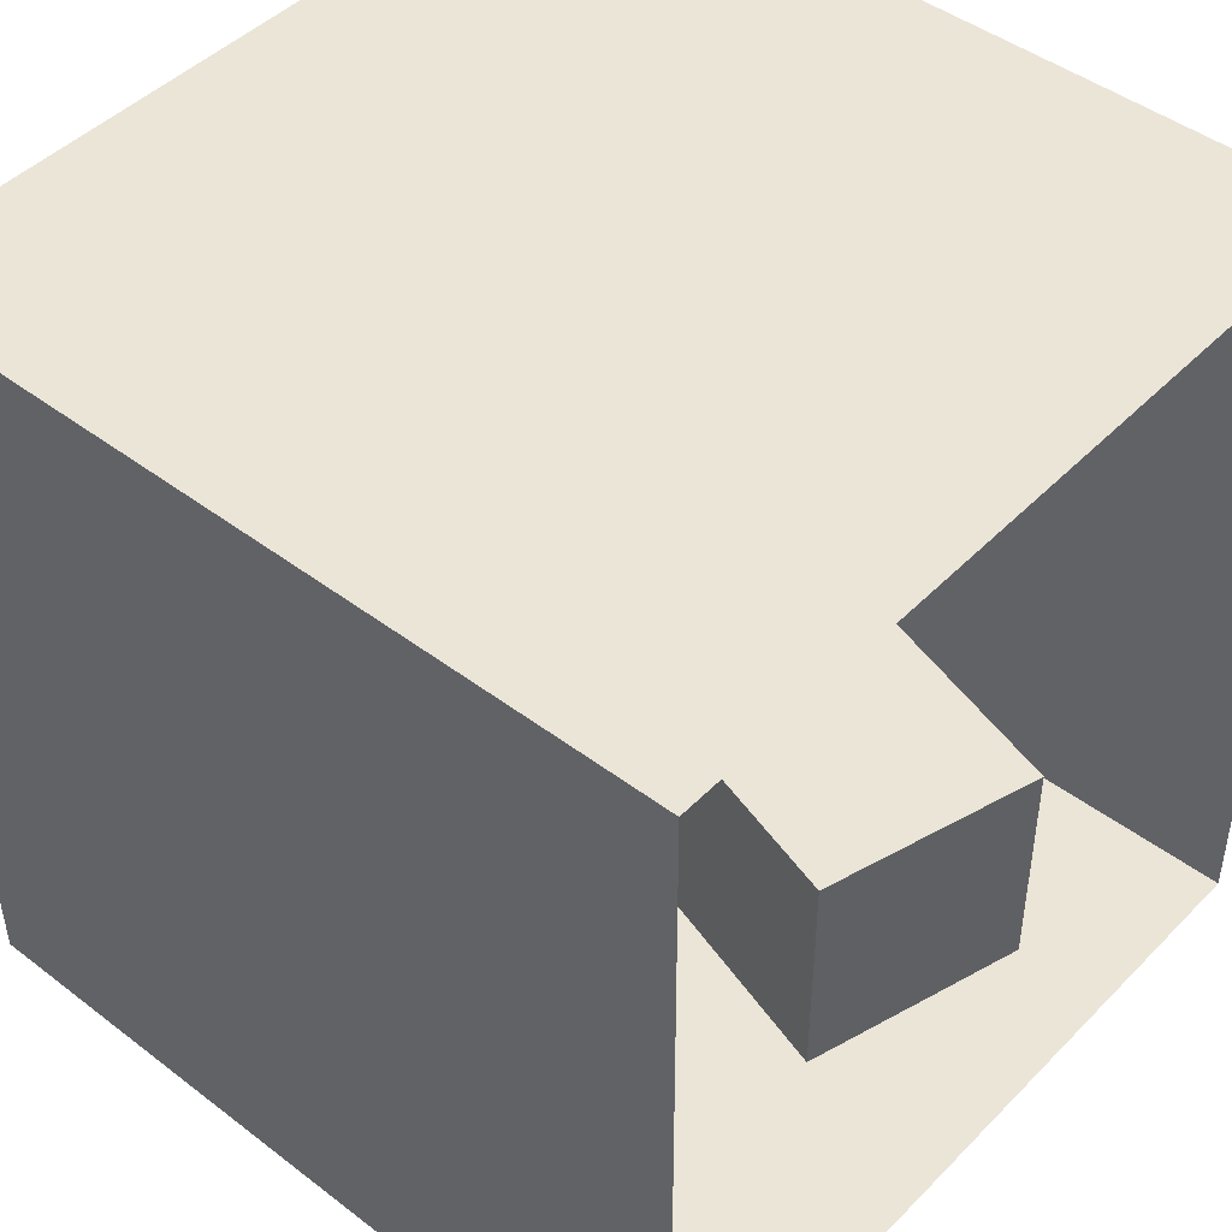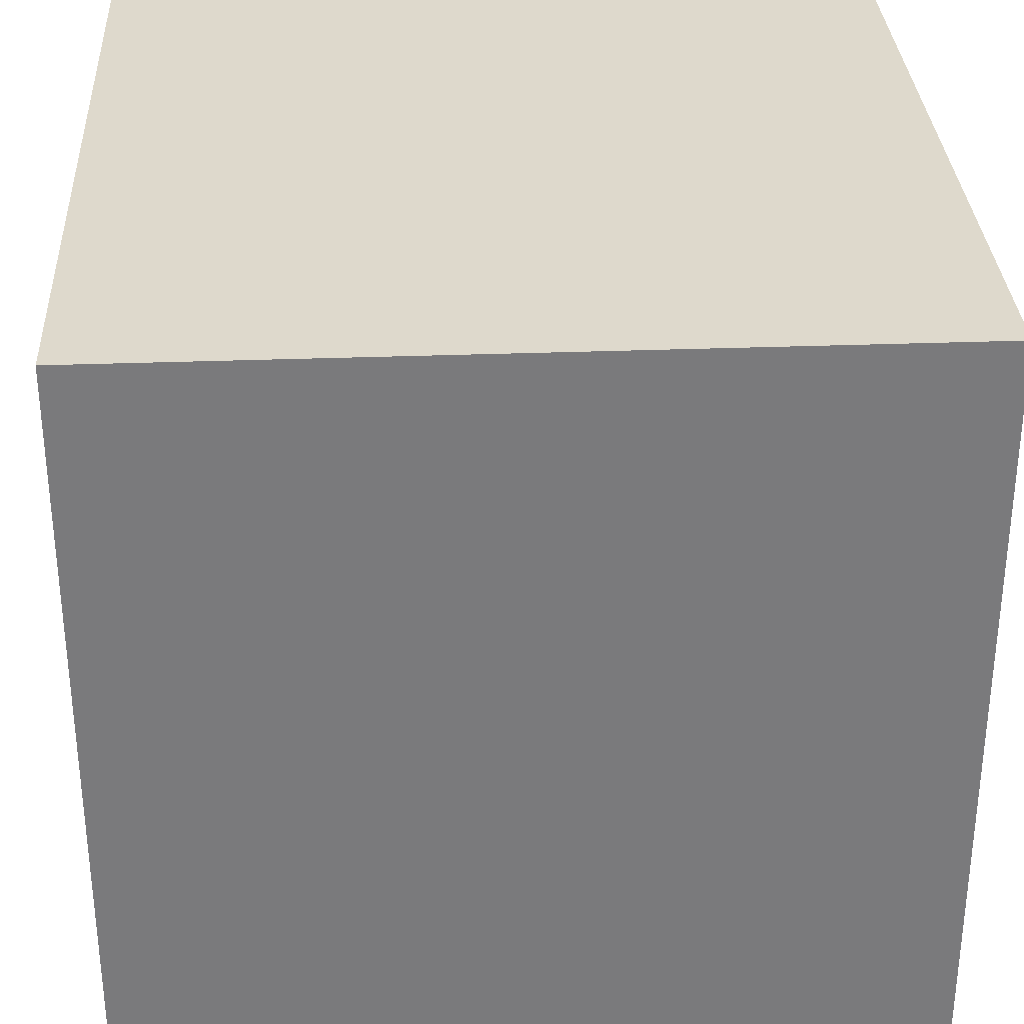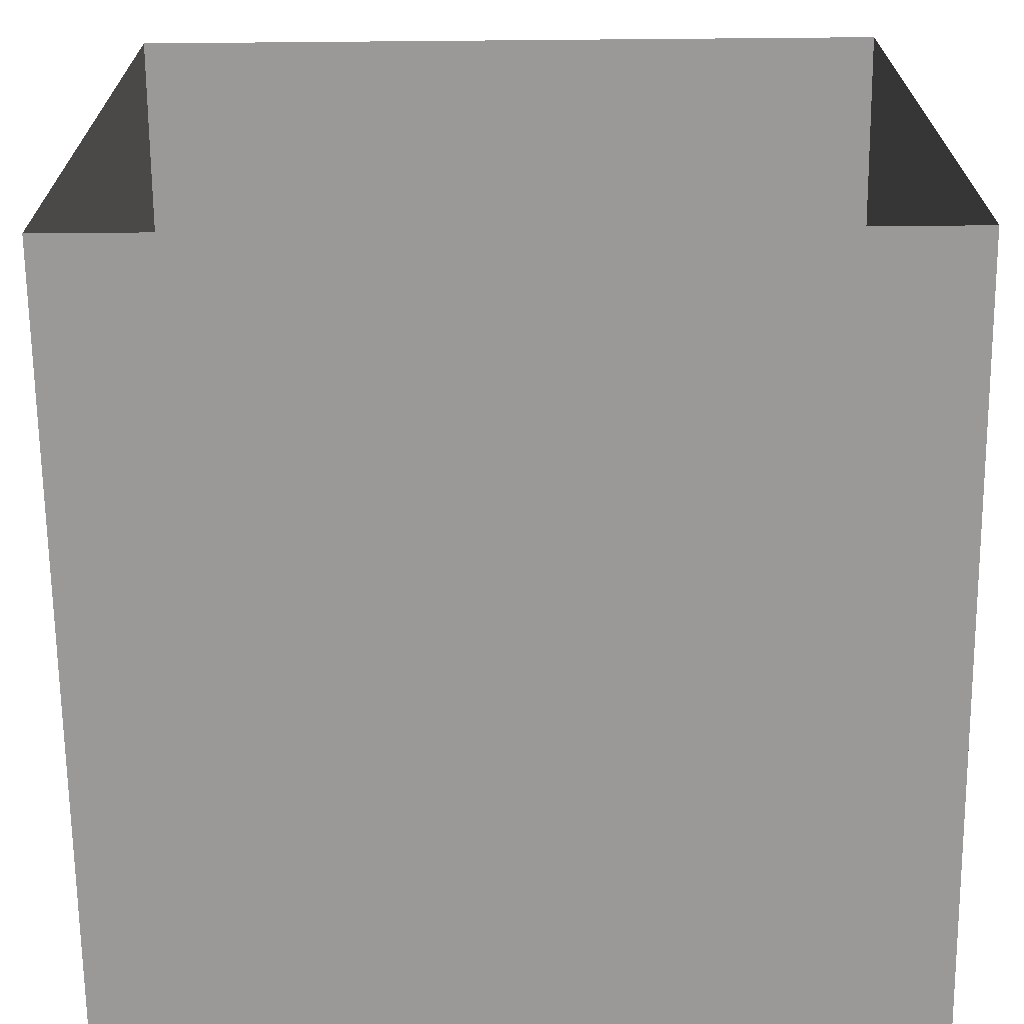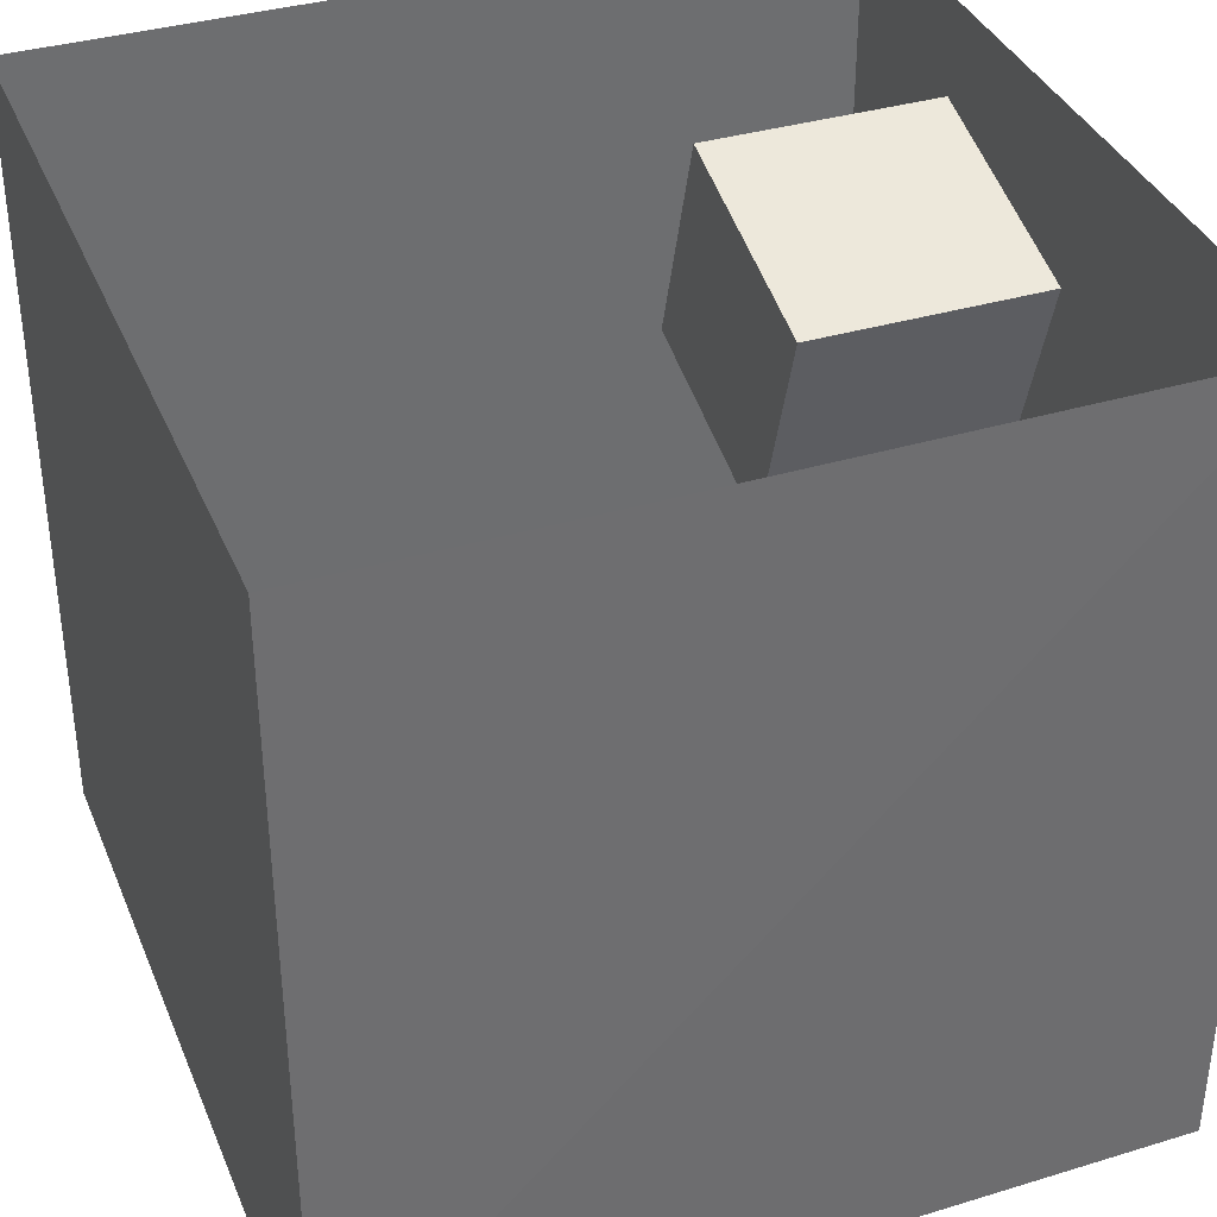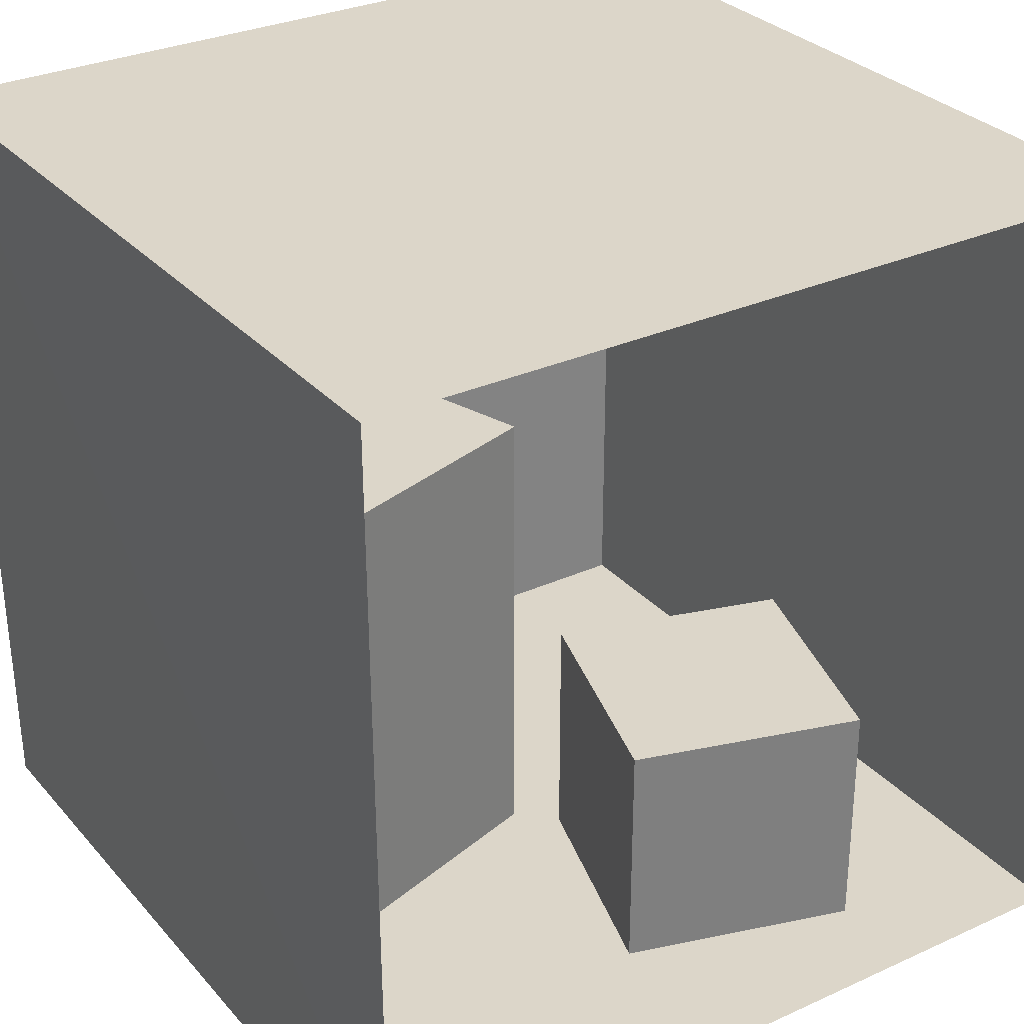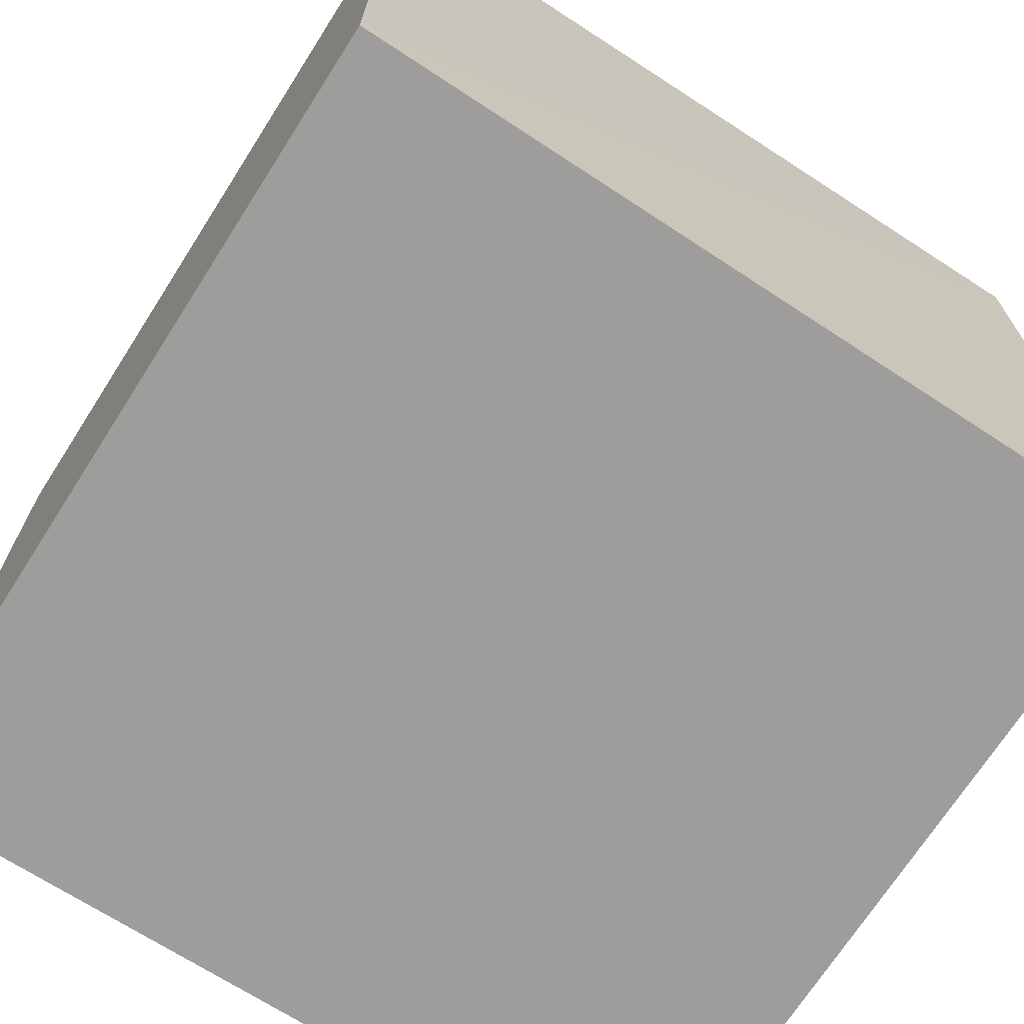
<metadata>
{"format":"obj","ext":"obj","renderer":"f3d","projection":"perspective","resolution":1024,"background":"white","views":[{"elev":45.8,"azim":-49.0,"up":"+Y"},{"elev":32.0,"azim":87.0,"up":"+Y"},{"elev":-69.0,"azim":0.5,"up":"+Y"},{"elev":36.9,"azim":-110.9,"up":"+Z"},{"elev":30.2,"azim":-33.4,"up":"+Y"},{"elev":-70.6,"azim":-122.6,"up":"+Z"}]}
</metadata>
<code>
o cbox_green
v 1 -1 -1
v 1 -1 1
v 1 1 1
v 1 1 -1
f 3 1 2
f 3 4 1
o cbox
v -0.977 -1 -1
v -0.9885 -1 1
v 1 -1 -1
v 1 -1 1
v 1 1 1
v 1 1 -1
v -1 1 -1
v -1 1 1
f 5 8 7
f 10 12 11
f 10 5 7
f 5 6 8
f 10 9 12
f 10 11 5
o Light
v 0.2338 0.9964 0.1881
v 0.2338 0.9964 -0.1874
v -0.2338 0.9964 0.1881
v -0.2338 0.9964 -0.1874
f 15 14 13
f 15 16 14
o large_box
v -0.5193 -1 0.1139
v -0.5193 0.2026 0.1139
v -0.6951 0.2026 -0.4498
v -0.6951 -1 -0.4498
v 0.04762 -1 -0.06097
v 0.04762 0.2026 -0.06097
v -0.1282 0.2026 -0.6246
v -0.1282 -1 -0.6246
f 22 17 21
f 23 18 22
f 24 19 23
f 21 20 24
f 18 20 17
f 23 21 24
f 22 18 17
f 23 19 18
f 24 20 19
f 21 17 20
f 18 19 20
f 23 22 21
o small_box
v 0.534 -1 0.7627
v 0.534 -0.3987 0.7627
v -0.0347 -0.3987 0.5939
v -0.0347 -1 0.5939
v 0.7038 -1 0.1972
v 0.7038 -0.3987 0.1972
v 0.135 -0.3987 0.02845
v 0.135 -1 0.02845
f 30 25 29
f 31 26 30
f 32 27 31
f 29 28 32
f 26 28 25
f 31 29 32
f 30 26 25
f 31 27 26
f 32 28 27
f 29 25 28
f 26 27 28
f 31 30 29
o cbox_red
v -0.977 -1 -1
v -0.9885 -1 1
v -1 1 -1
v -1 1 1
f 35 34 33
f 35 36 34

</code>
